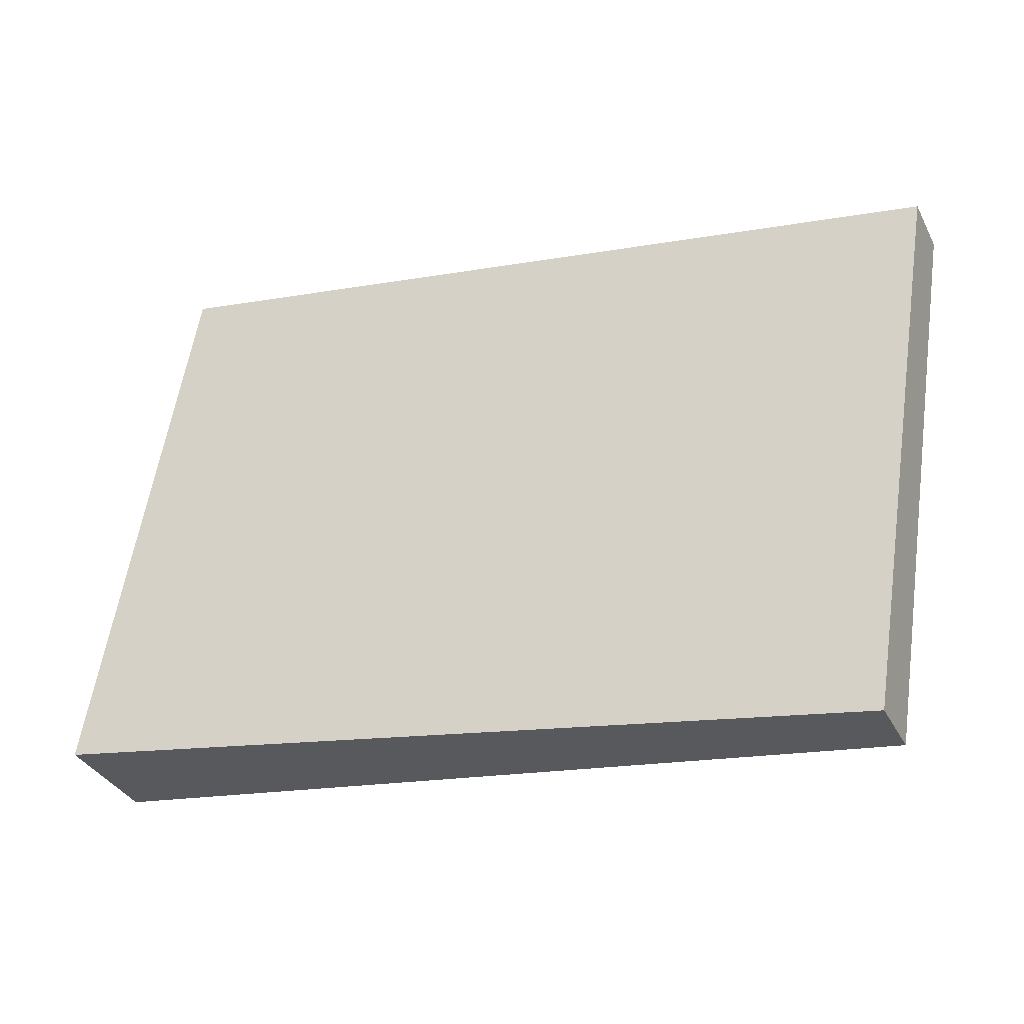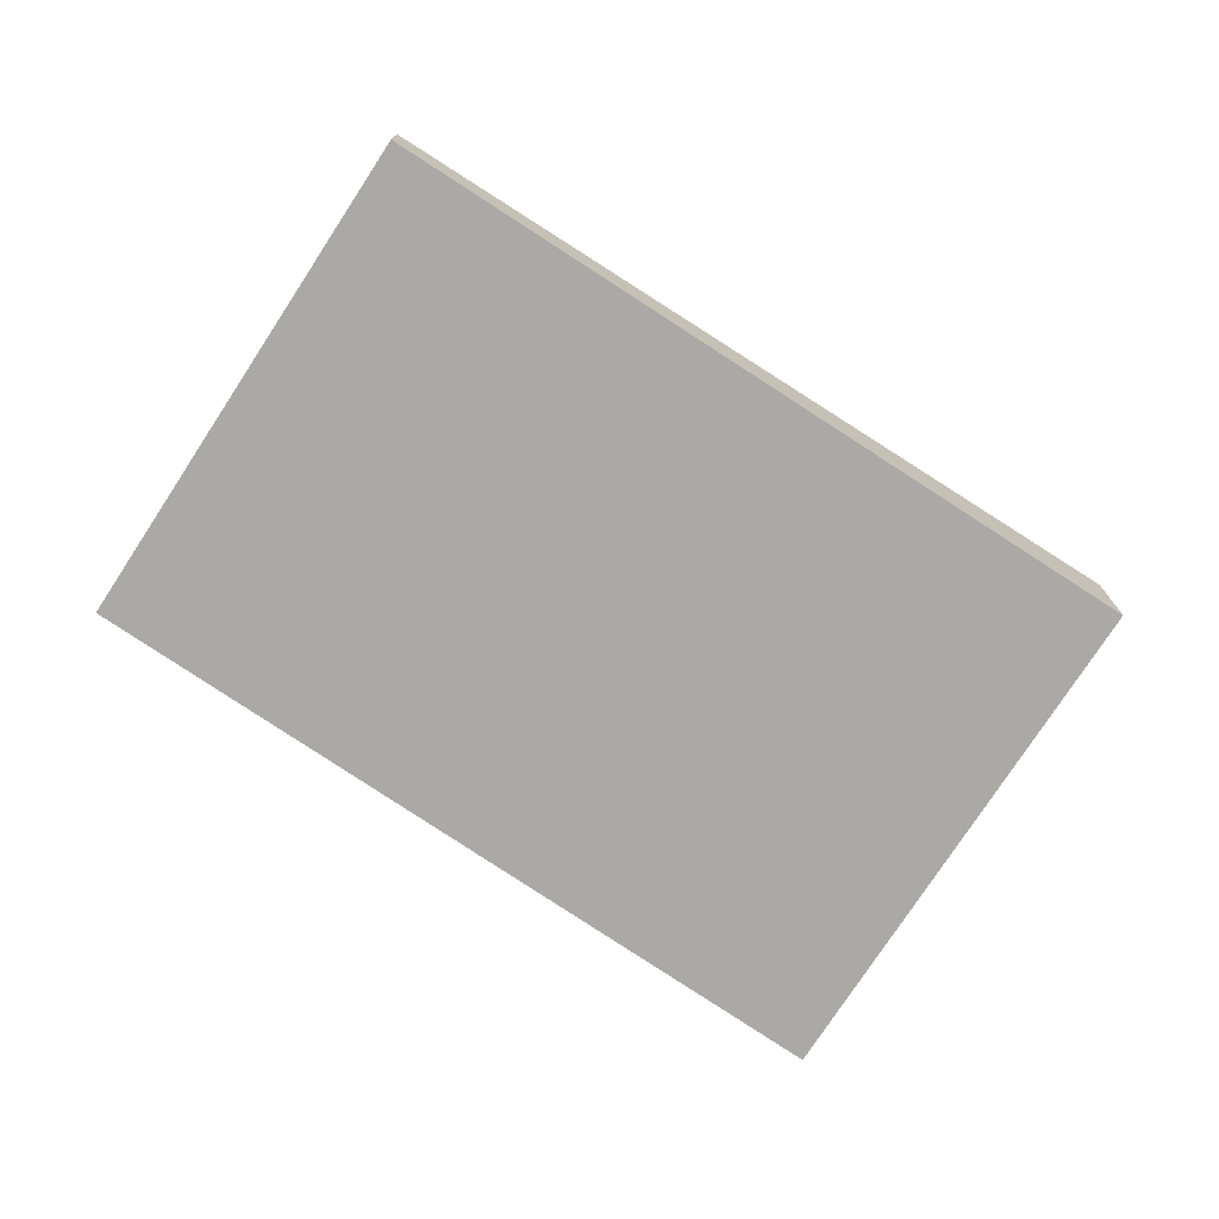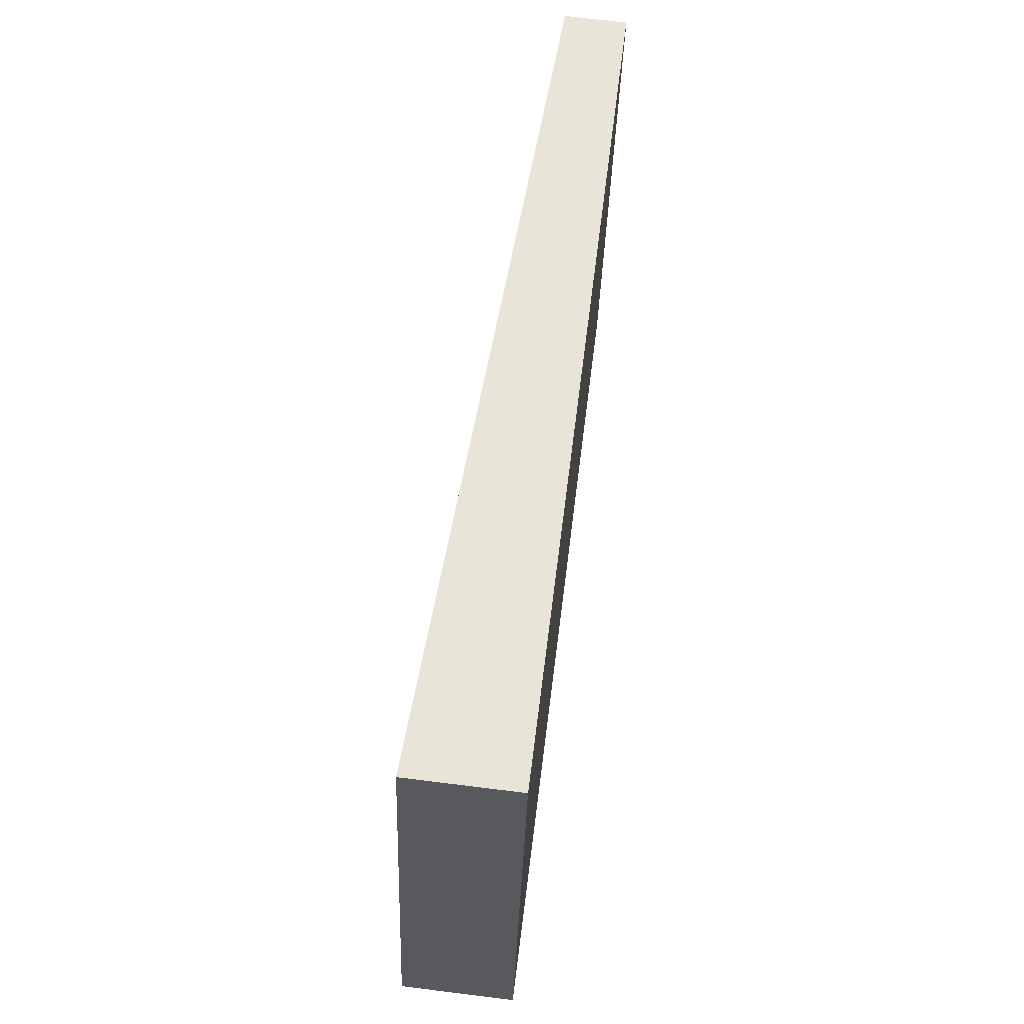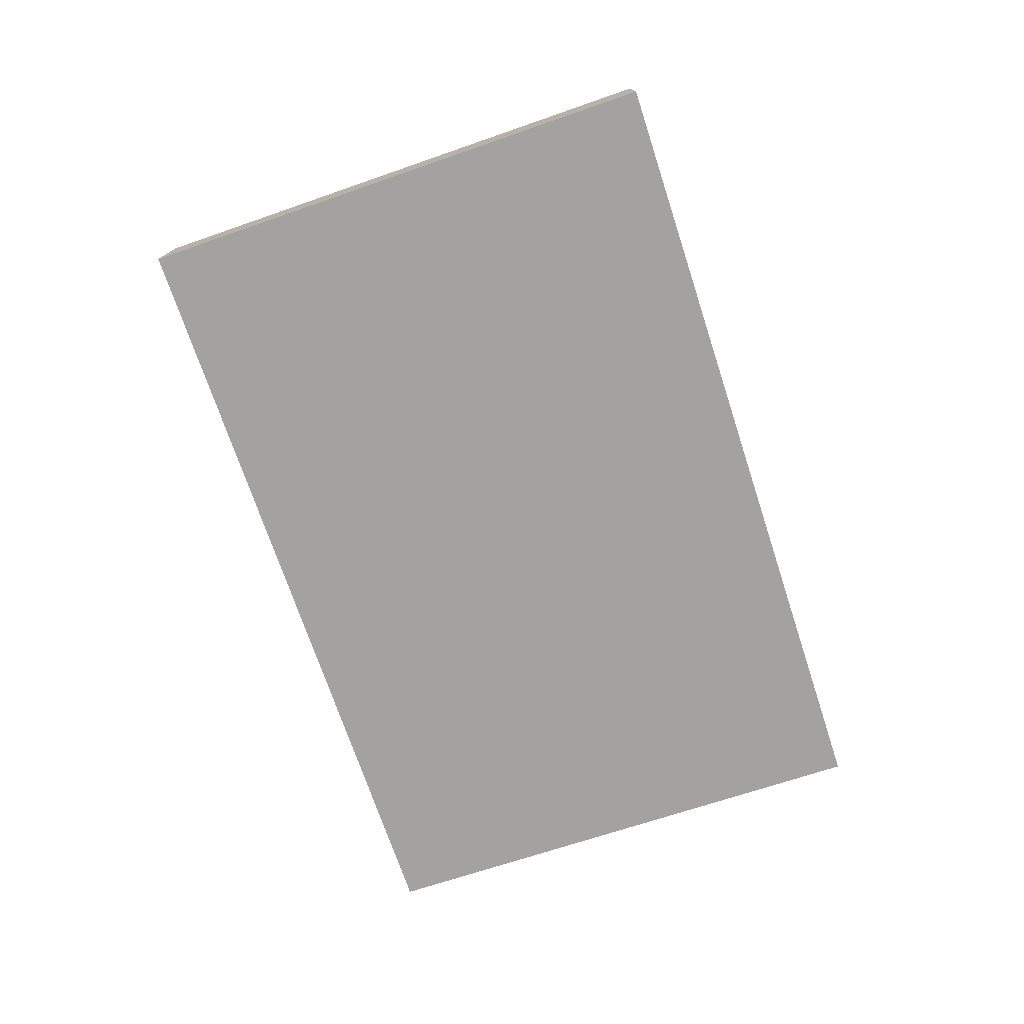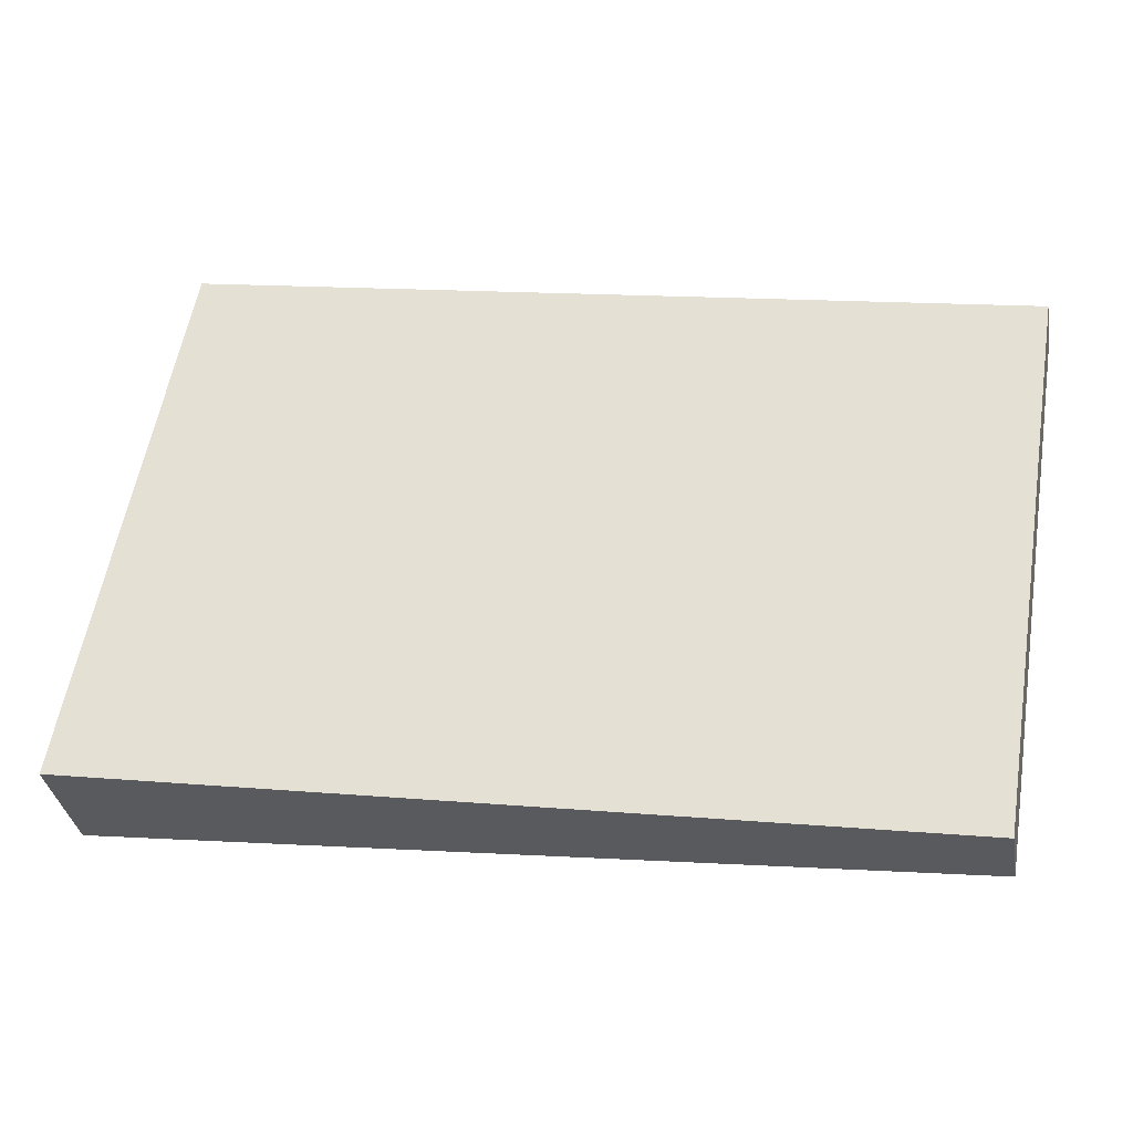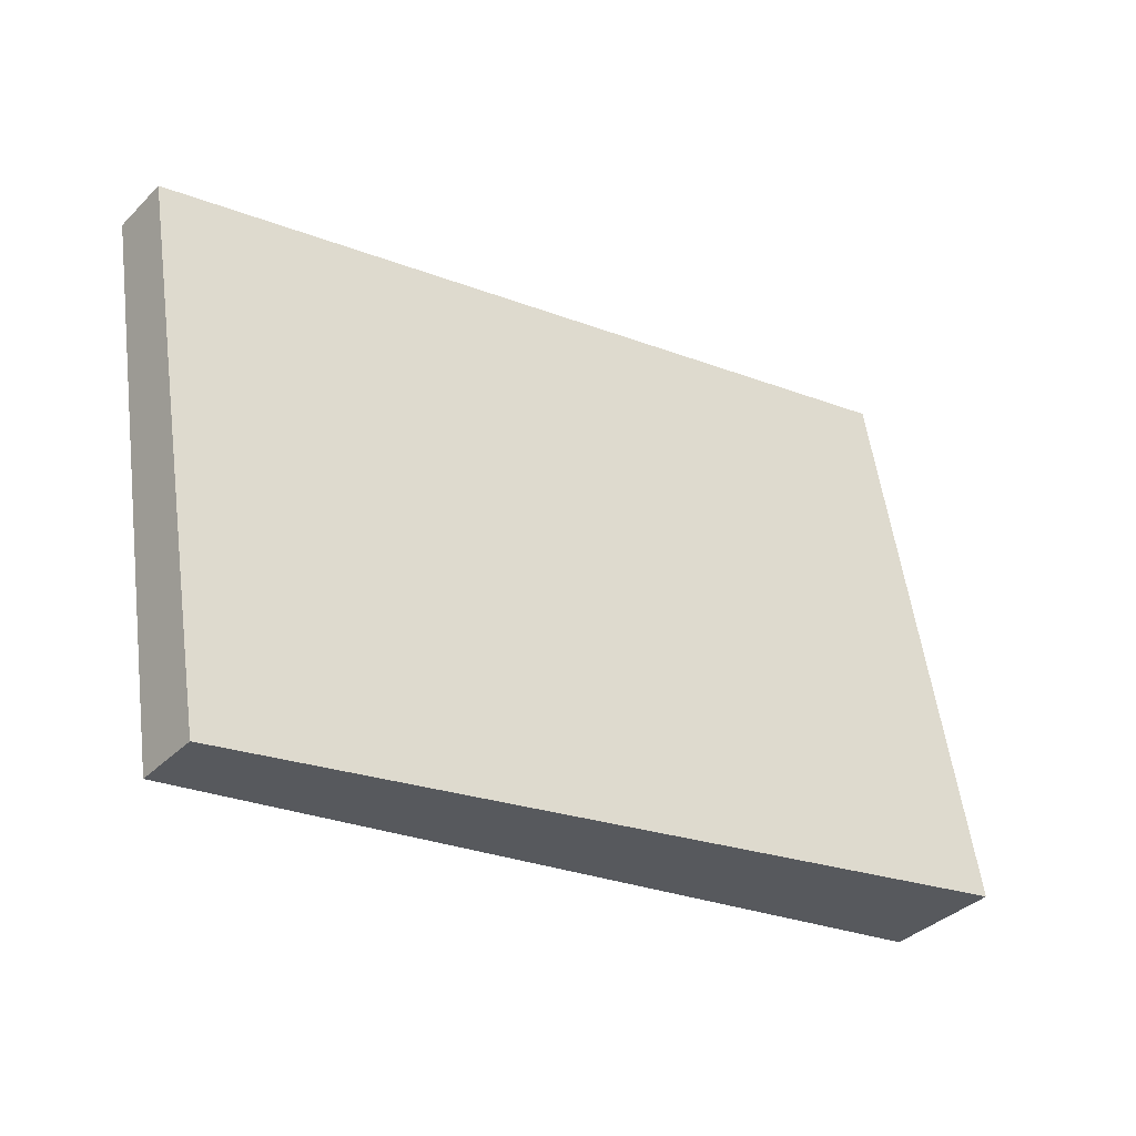
<metadata>
{"format":"obj","ext":"obj","renderer":"f3d","projection":"perspective","resolution":1024,"background":"white","views":[{"elev":-34.2,"azim":23.9,"up":"+Y"},{"elev":-73.6,"azim":137.4,"up":"+Z"},{"elev":70.5,"azim":-82.9,"up":"+Y"},{"elev":-75.9,"azim":-81.2,"up":"+Z"},{"elev":-34.1,"azim":9.5,"up":"+Y"},{"elev":-36.8,"azim":141.4,"up":"+Y"}]}
</metadata>
<code>
v -2505 -1160 -0.4008
v -2502 -1161 -0.2281
v -2503 -1163 -0.2527
v -2506 -1162 -0.4283
v -2502 -1161 -0.2281
v -2505 -1160 -0.4008
v -2505 -1160 5.551e-17
v -2502 -1161 -2.776e-17
v -2503 -1163 -0.2527
v -2502 -1161 -0.2281
v -2502 -1161 -2.776e-17
v -2503 -1163 0
v -2506 -1162 -0.4283
v -2503 -1163 -0.2527
v -2503 -1163 0
v -2506 -1162 5.551e-17
v -2505 -1160 -0.4008
v -2506 -1162 -0.4283
v -2506 -1162 5.551e-17
v -2505 -1160 5.551e-17
v -2505 -1160 0
v -2502 -1161 0
v -2503 -1163 0
v -2506 -1162 0
f 2 3 4 1
f 6 7 8 5
f 10 11 12 9
f 14 15 16 13
f 18 19 20 17
f 22 23 24 21

</code>
